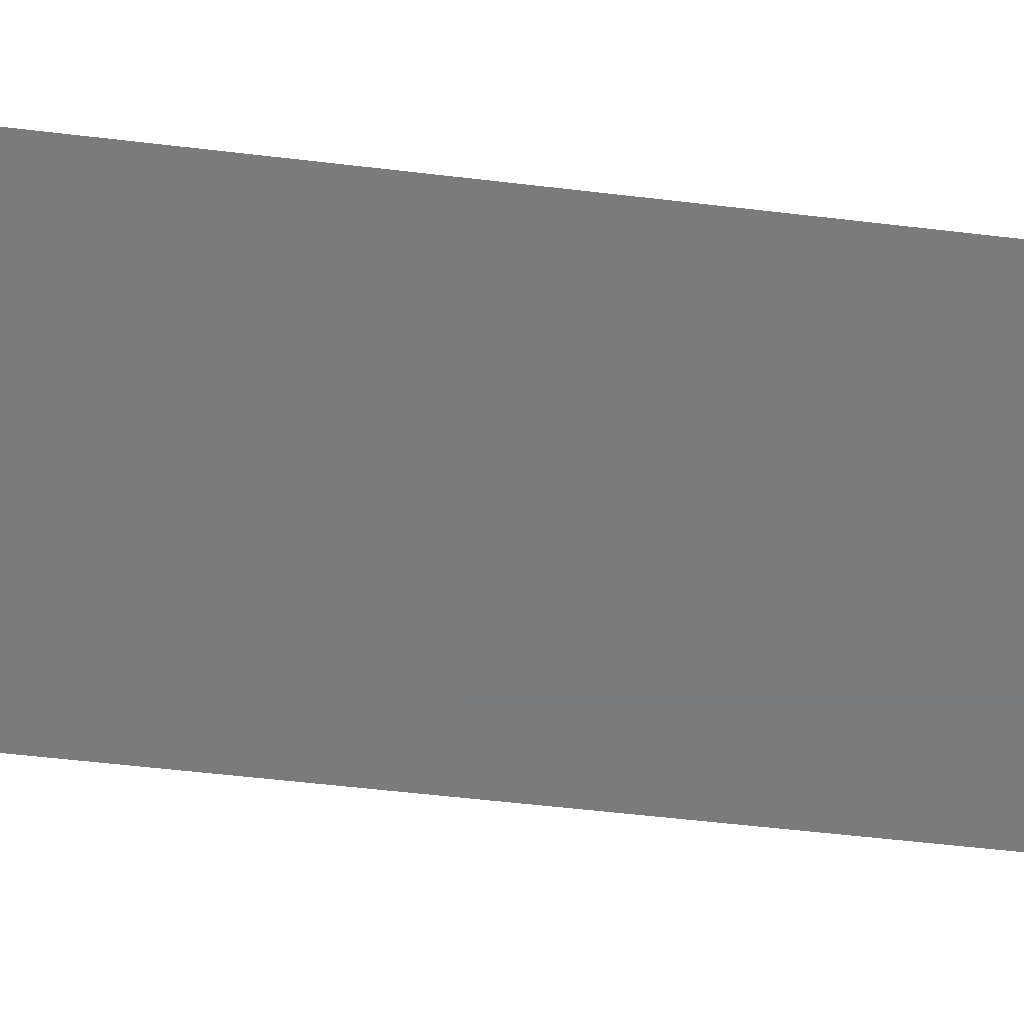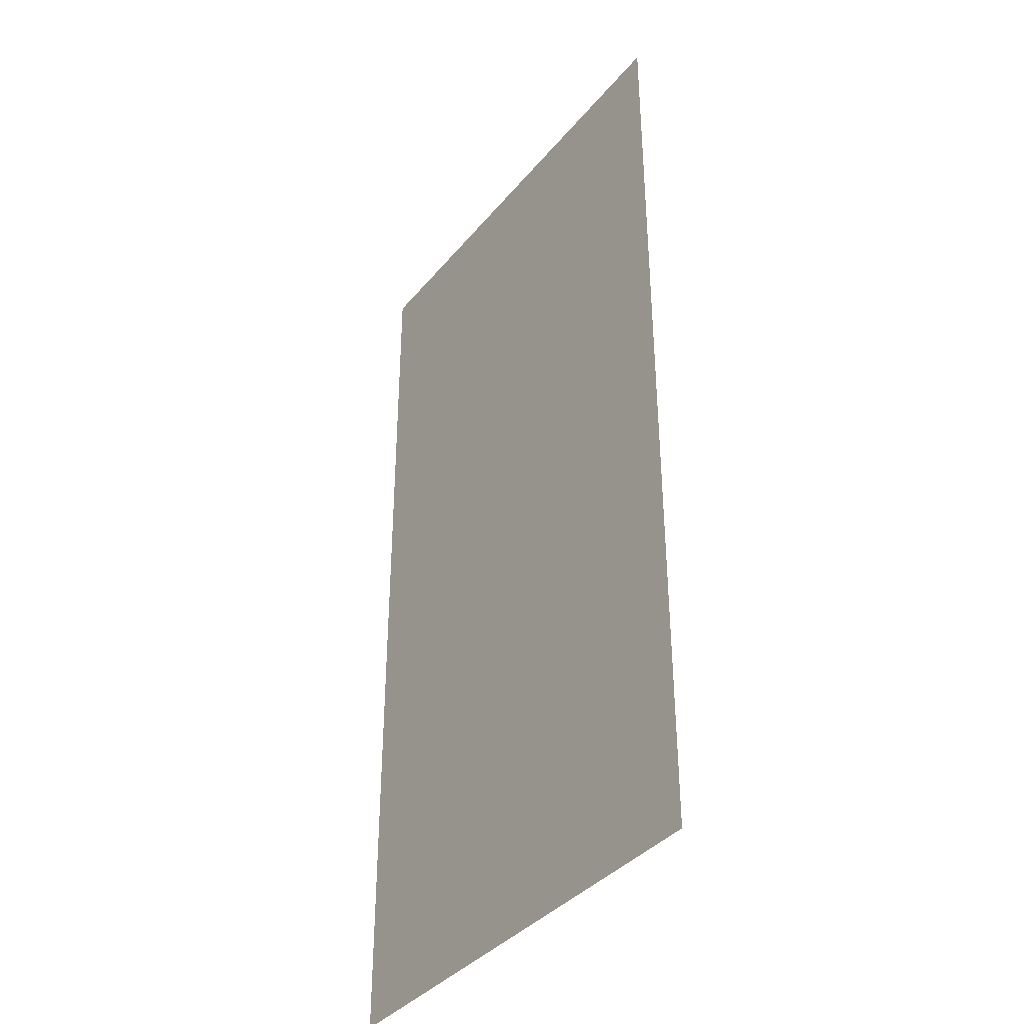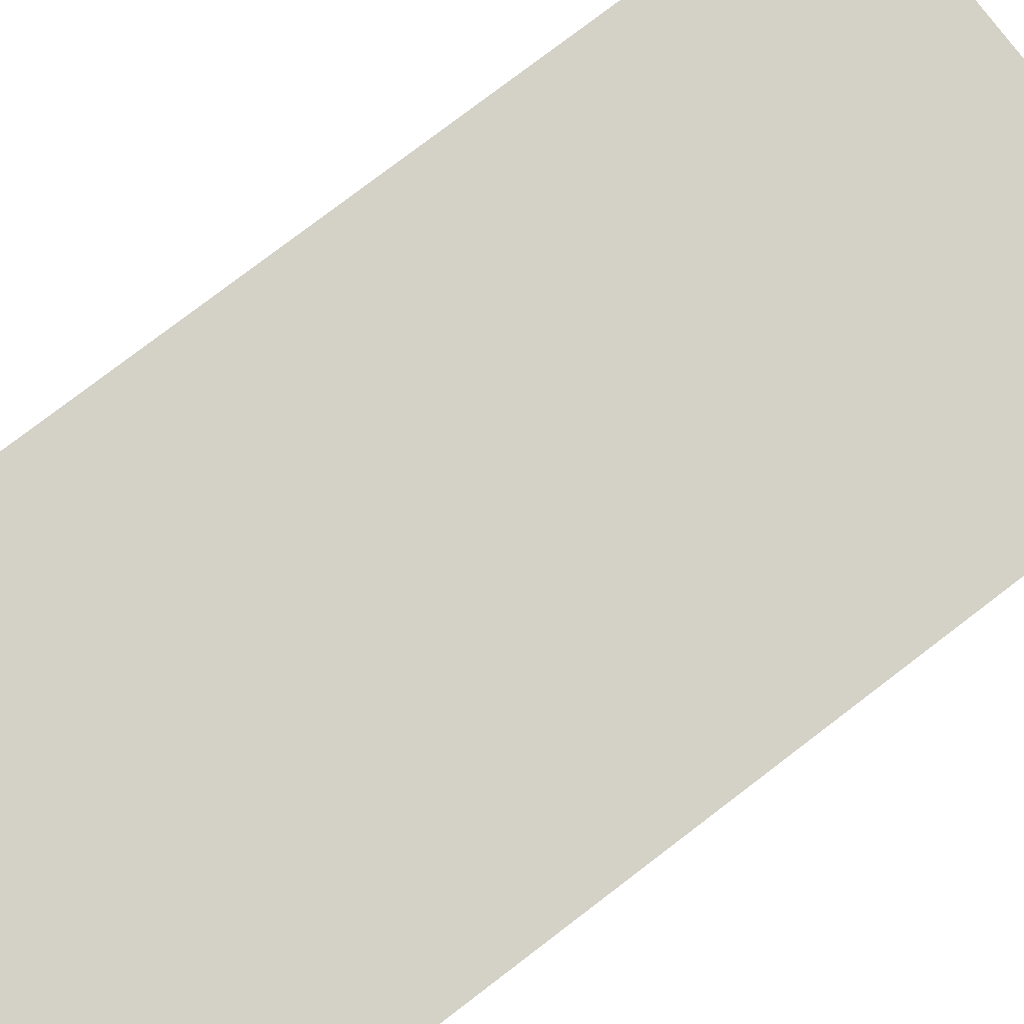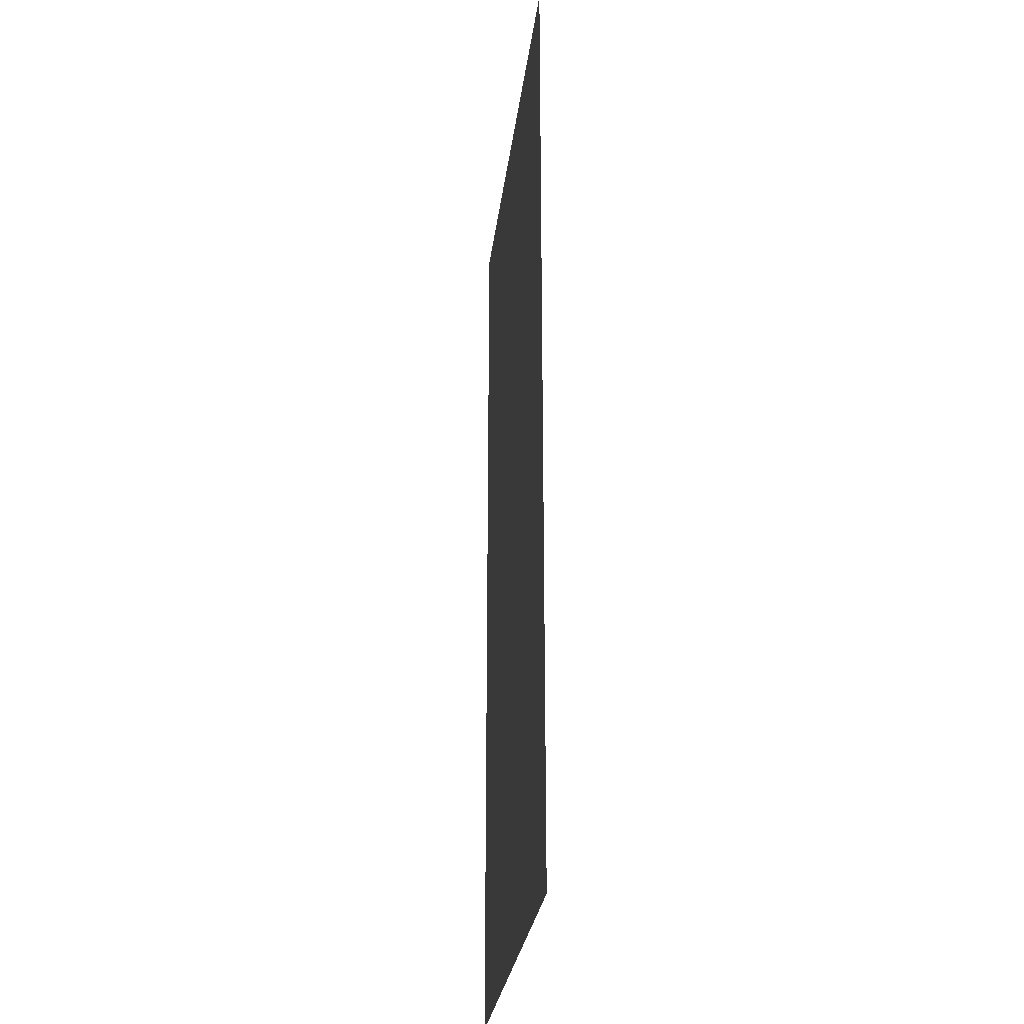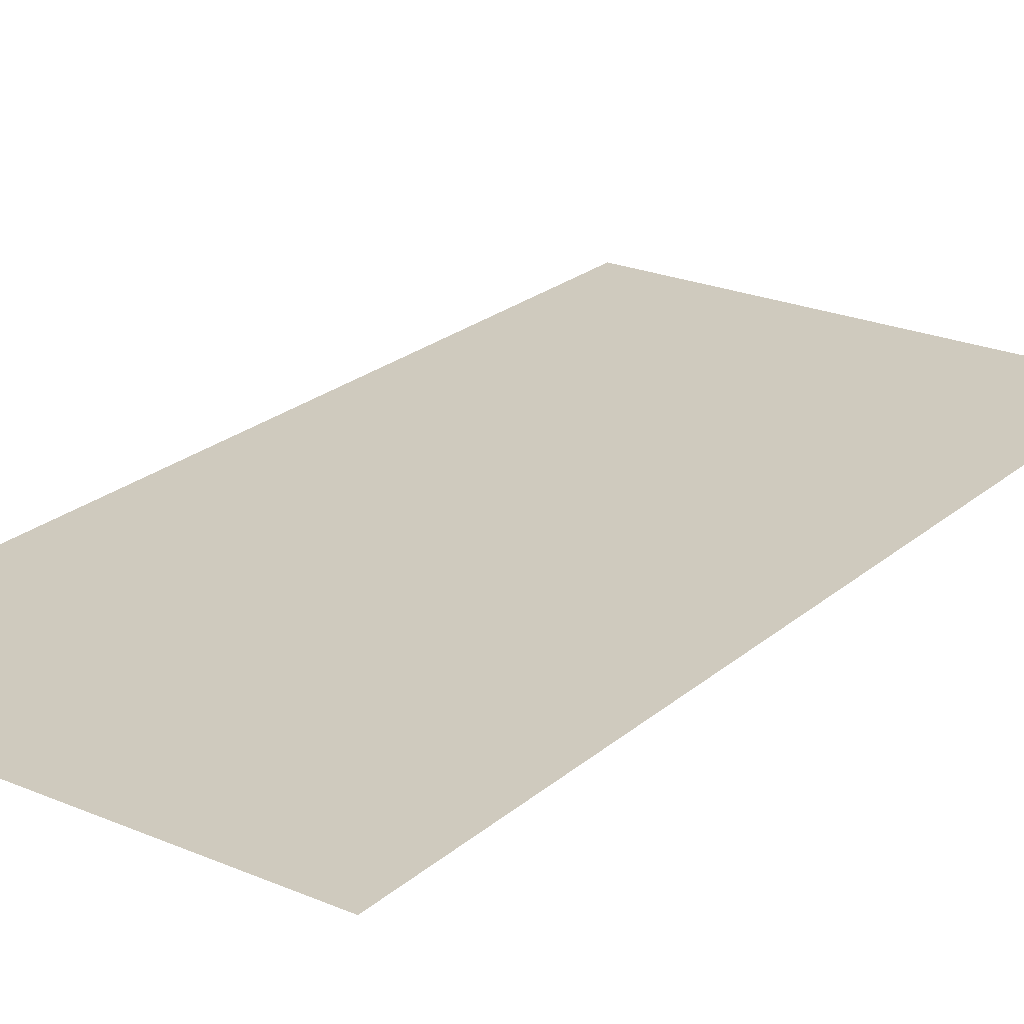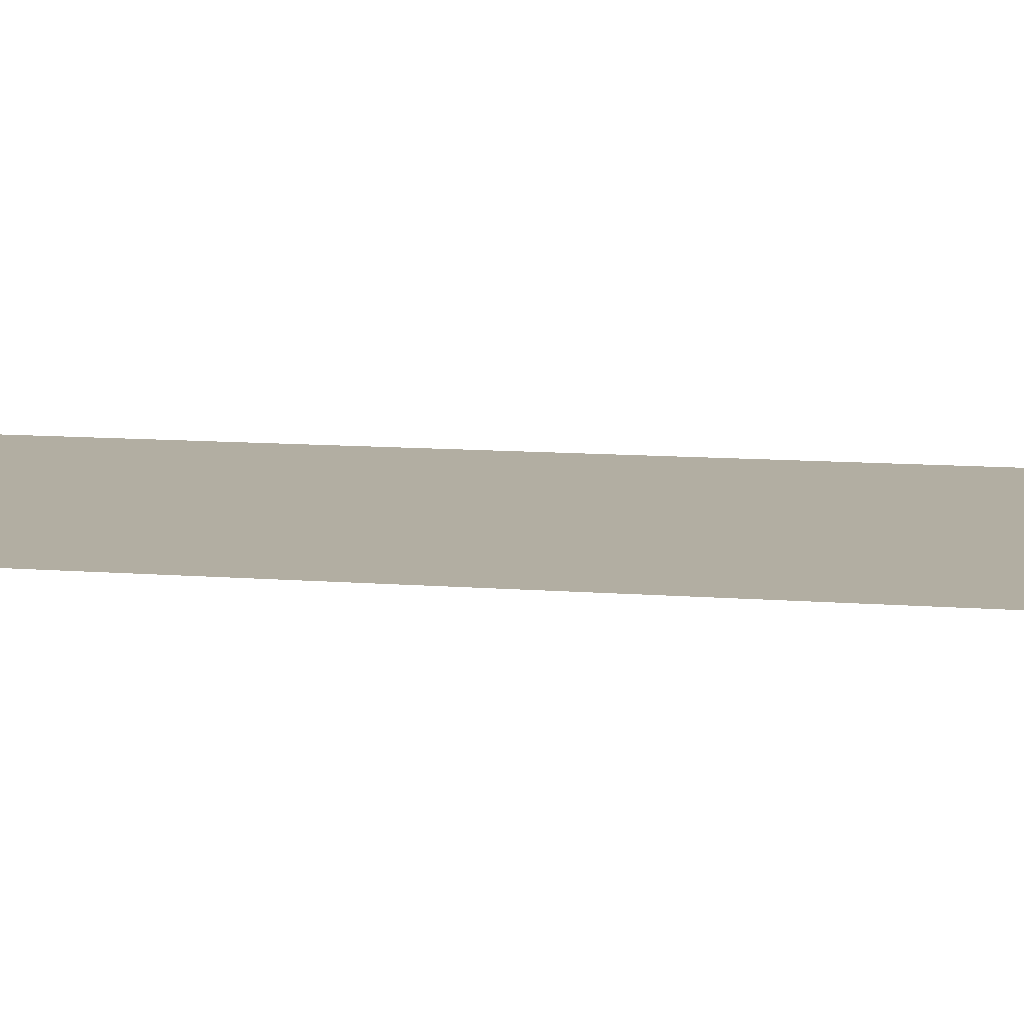
<metadata>
{"format":"obj","ext":"obj","renderer":"f3d","projection":"perspective","resolution":1024,"background":"white","views":[{"elev":-58.4,"azim":-96.9,"up":"+Y"},{"elev":-37.5,"azim":55.5,"up":"+Z"},{"elev":79.8,"azim":-127.2,"up":"+Y"},{"elev":-27.4,"azim":-96.7,"up":"+Z"},{"elev":23.2,"azim":35.6,"up":"+Y"},{"elev":10.7,"azim":101.1,"up":"+Y"}]}
</metadata>
<code>
v 1.208 -0.7156 5.903
v -1.208 -0.7156 5.903
v 1.208 -0.7156 10.64
v -1.208 -0.7156 10.64
f 1 2 4 3

</code>
